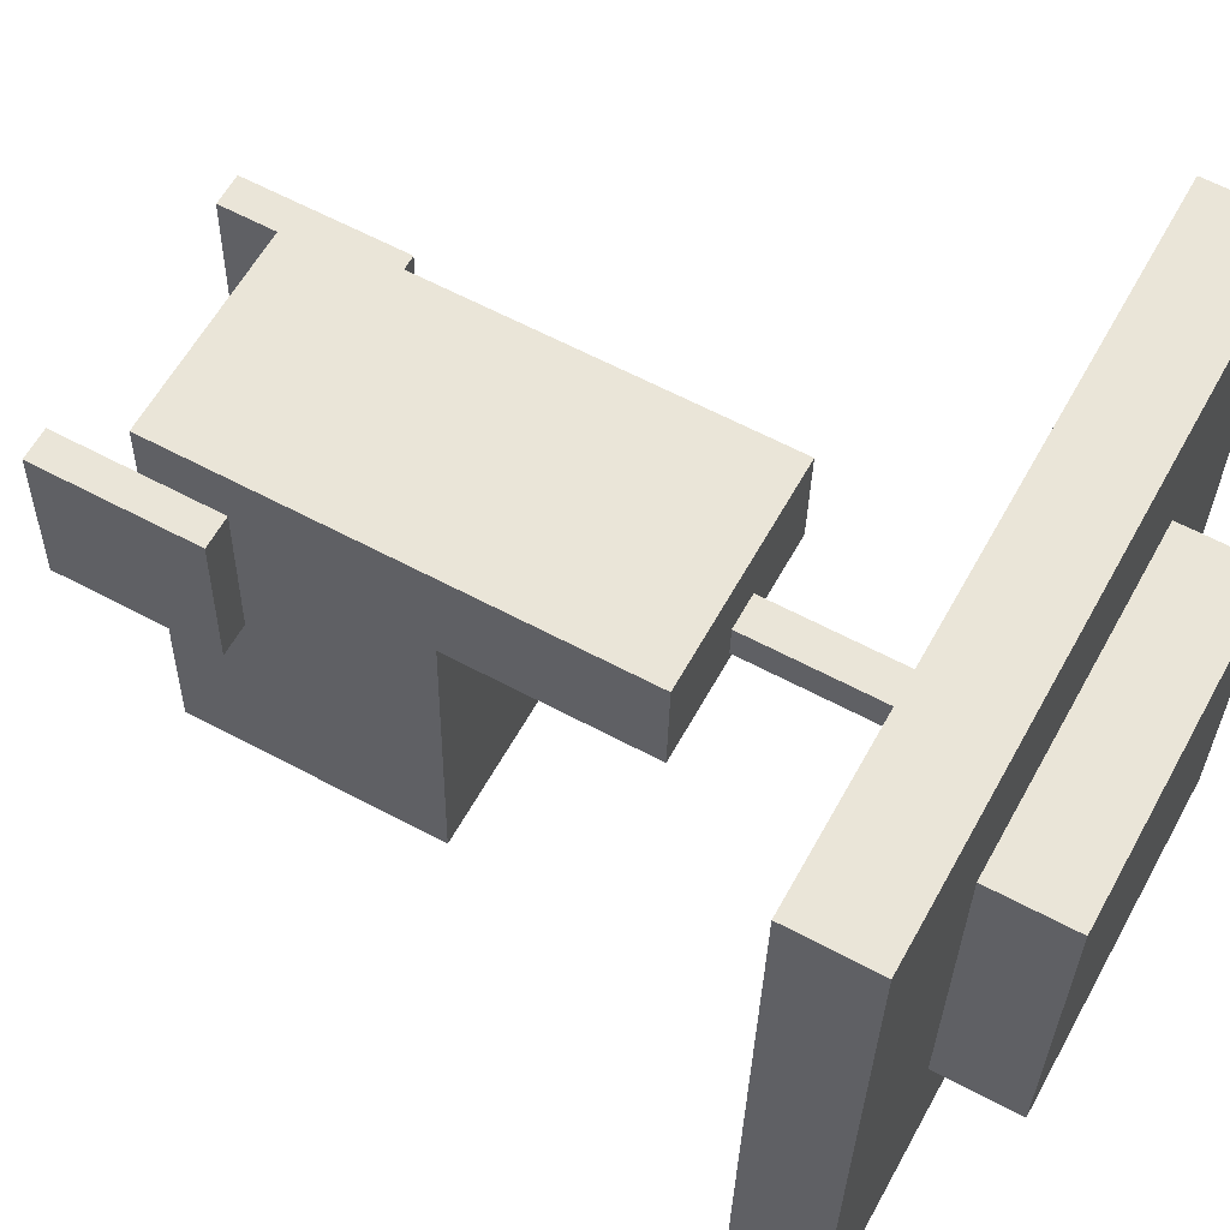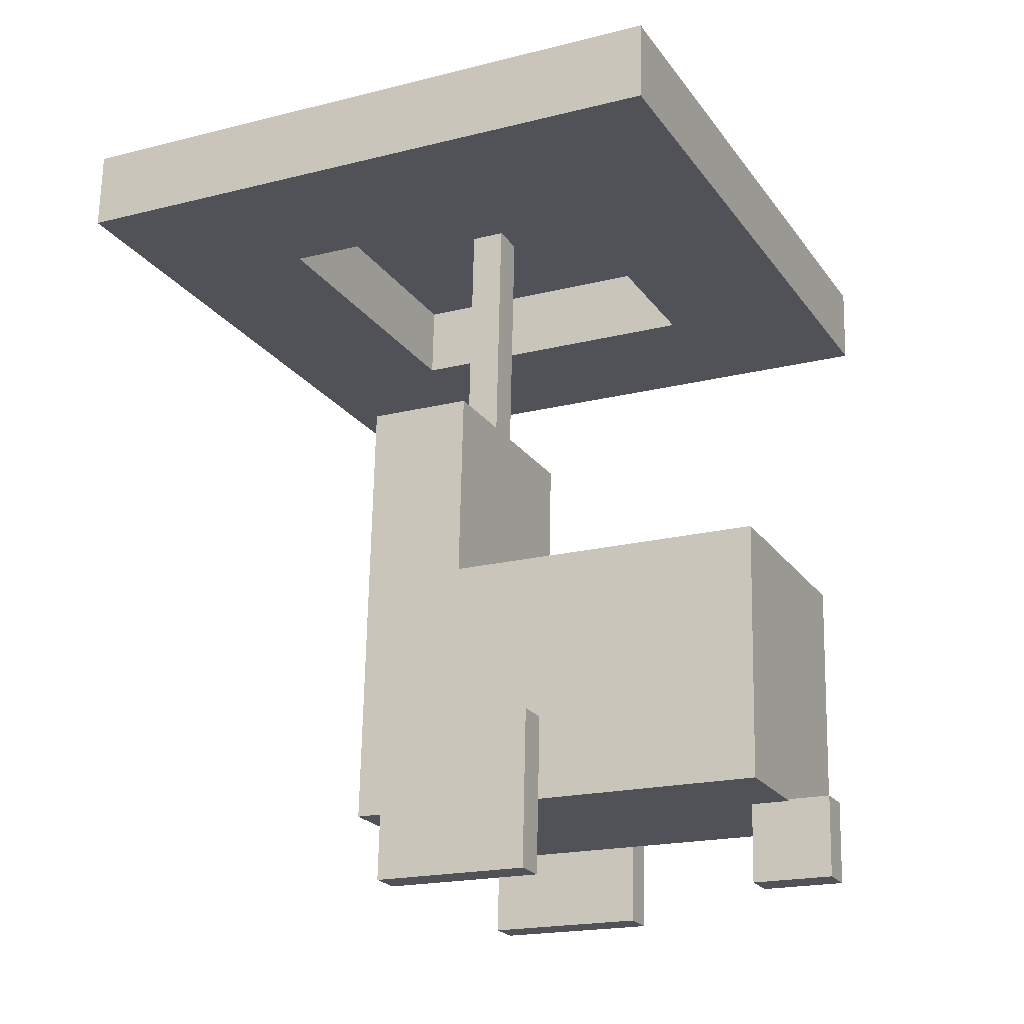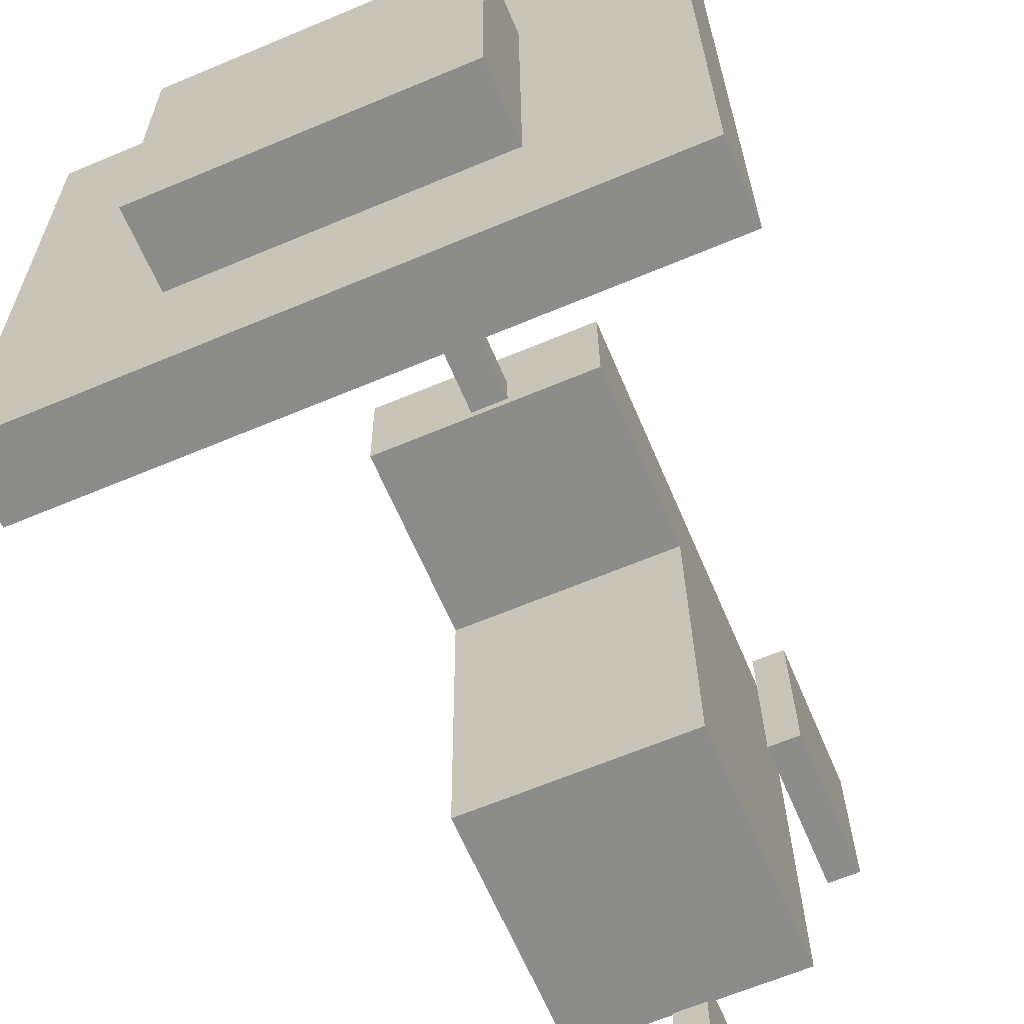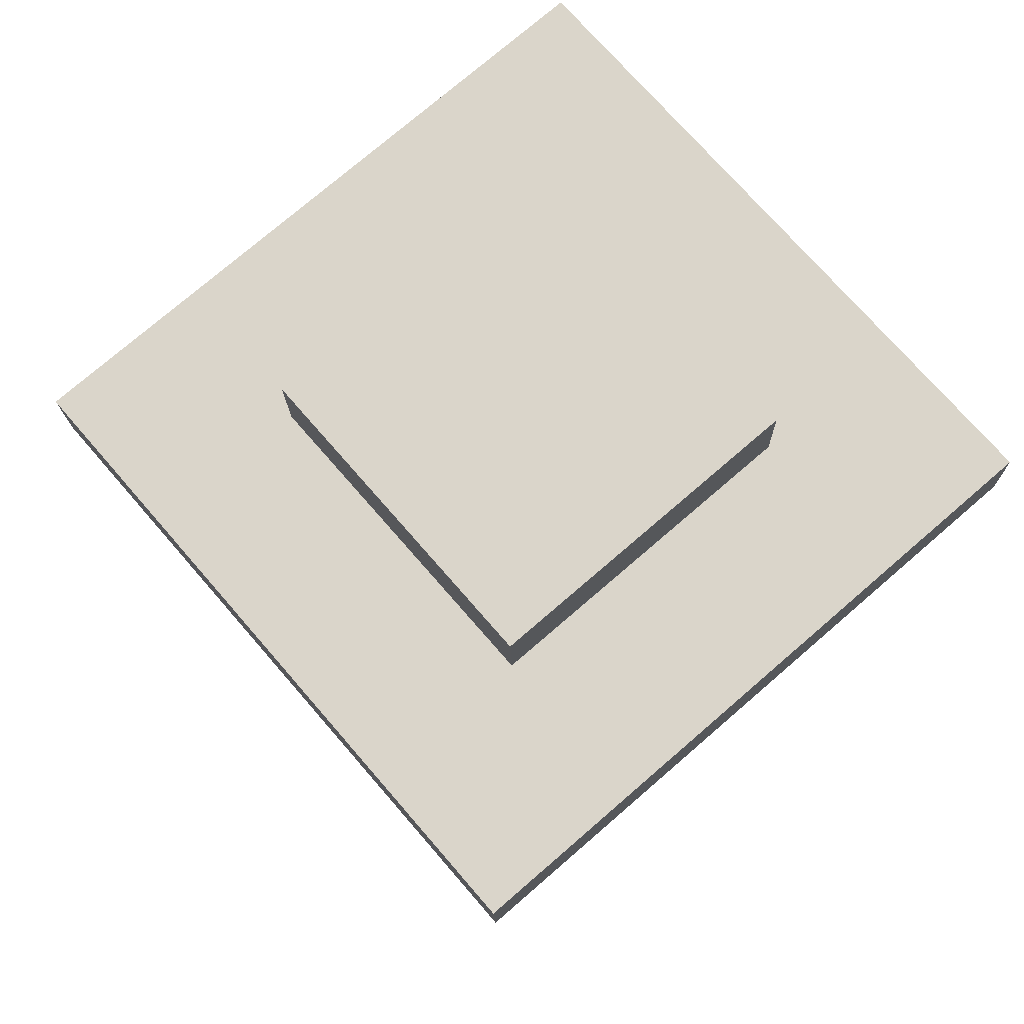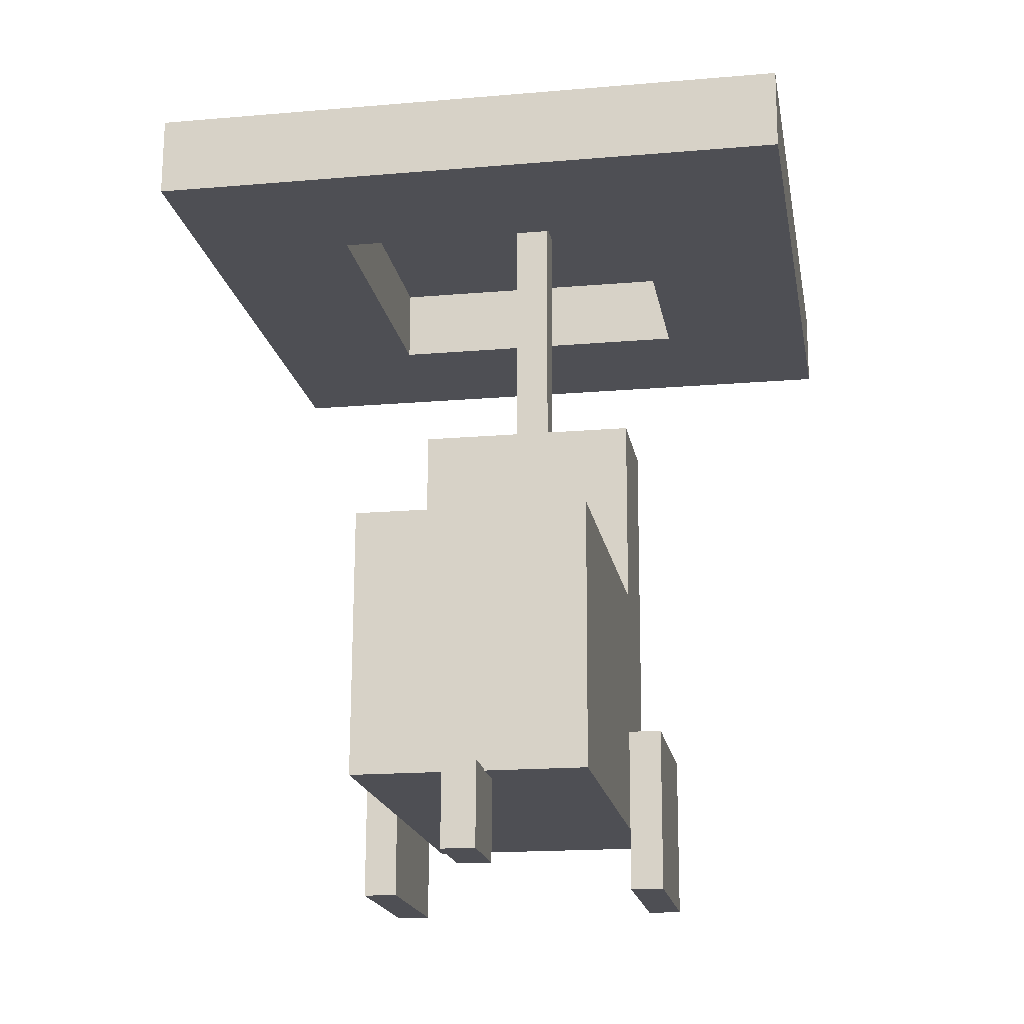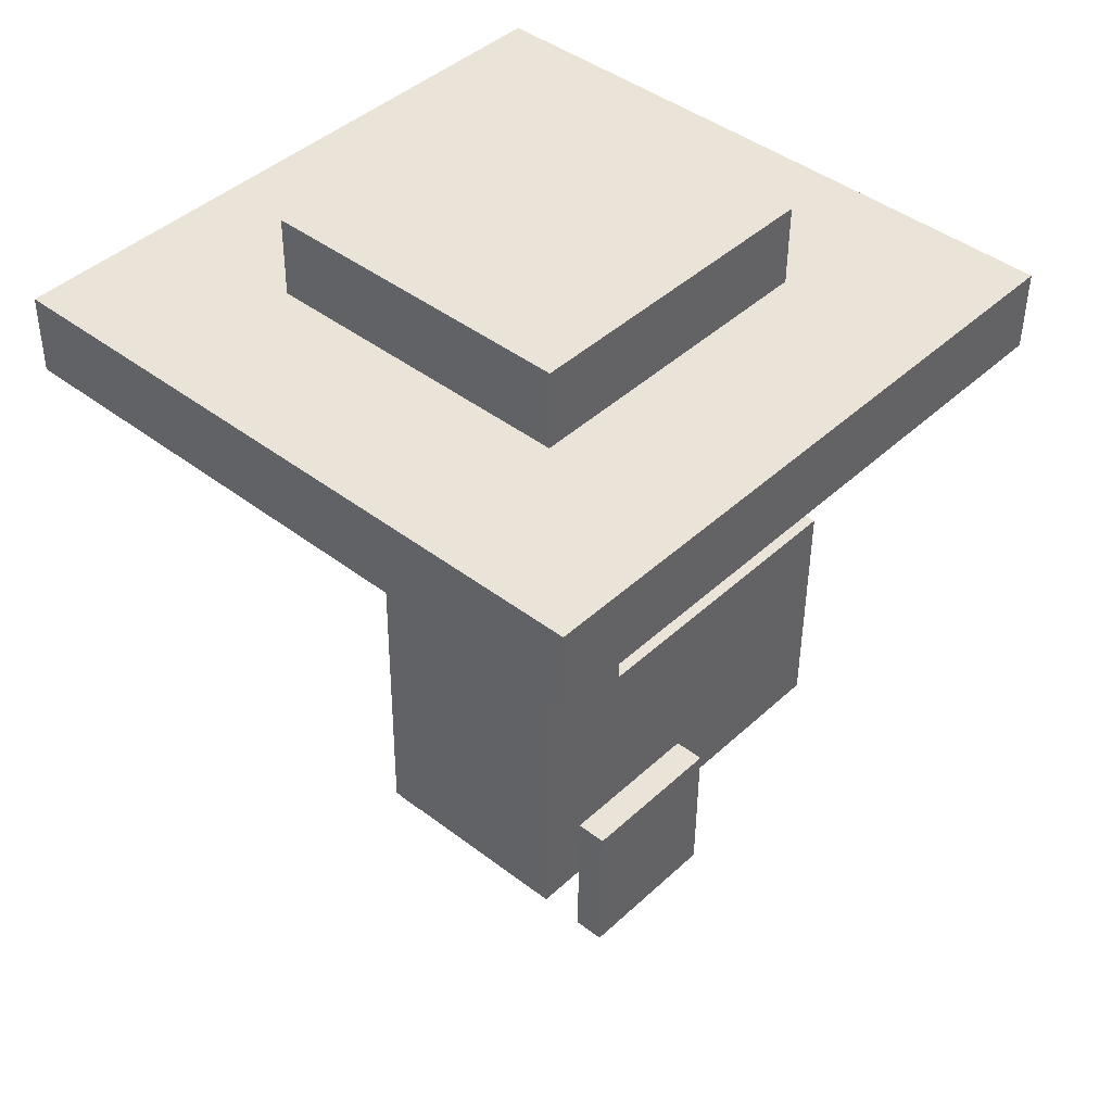
<metadata>
{"format":"obj","ext":"obj","renderer":"f3d","projection":"perspective","resolution":1024,"background":"white","views":[{"elev":59.4,"azim":-61.1,"up":"+Y"},{"elev":-21.6,"azim":-64.3,"up":"+Z"},{"elev":-65.1,"azim":23.3,"up":"+Y"},{"elev":74.6,"azim":139.1,"up":"+Z"},{"elev":-19.5,"azim":9.8,"up":"+Z"},{"elev":43.8,"azim":-137.9,"up":"+Z"}]}
</metadata>
<code>
g colapsed_city_morojeno
v 31.47 27.95 -5.526
v 33.47 27.95 -5.54
v 31.47 27.95 -5.276
v 33.47 27.95 -5.29
v 31.47 27.95 -5.526
v 31.47 25.96 -5.565
v 31.97 27.45 -5.54
v 31.97 26.45 -5.559
v 33.47 27.95 -5.29
v 32.97 27.45 -5.297
v 31.47 27.95 -5.276
v 31.97 27.45 -5.29
v 31.97 27.45 -5.54
v 31.97 26.45 -5.559
v 31.97 27.45 -5.3
v 31.97 26.45 -5.319
v 32.97 26.44 -5.066
v 32.97 27.44 -5.047
v 32.97 26.45 -5.316
v 32.97 27.45 -5.297
v 32.86 27.27 -7.515
v 32.16 27.27 -7.51
v 32.85 25.92 -7.541
v 32.15 25.92 -7.536
v 32.86 25.9 -6.742
v 32.86 26.92 -6.722
v 32.85 25.92 -7.541
v 32.86 27.25 -6.715
v 32.86 27.27 -7.515
v 32.87 27.24 -6.11
v 32.86 26.91 -6.117
v 32.16 26.91 -6.112
v 32.86 26.91 -6.117
v 32.16 26.92 -6.717
v 32.86 26.92 -6.722
v 32.45 25.79 -7.536
v 32.55 25.79 -7.537
v 32.45 25.79 -7.786
v 32.55 25.79 -7.787
v 32.45 25.79 -7.536
v 32.45 26.04 -7.531
v 32.55 25.79 -7.537
v 32.55 26.04 -7.532
v 32.89 27.12 -7.258
v 32.89 27.13 -7.758
v 32.99 27.12 -7.259
v 32.99 27.13 -7.759
v 32.04 26.62 -7.262
v 32.14 26.62 -7.263
v 32.04 26.63 -7.762
v 32.14 26.63 -7.762
v 32.04 27.12 -7.252
v 32.14 27.12 -7.253
v 32.04 26.62 -7.262
v 32.14 26.62 -7.263
v 32.58 27.05 -6.112
v 32.59 27.03 -5.312
v 32.47 27.05 -6.111
v 32.48 27.03 -5.311
v 33.47 25.95 -5.33
v 33.47 27.95 -5.29
v 33.47 25.95 -5.58
v 33.47 27.95 -5.54
v 33.47 27.95 -5.54
v 31.47 27.95 -5.526
v 32.97 27.45 -5.547
v 31.97 27.45 -5.54
v 31.47 25.95 -5.315
v 31.47 27.95 -5.276
v 31.97 26.45 -5.309
v 31.97 27.45 -5.29
v 31.97 27.45 -5.3
v 32.97 27.45 -5.307
v 31.97 27.45 -5.54
v 32.97 27.45 -5.547
v 32.97 27.45 -5.297
v 32.97 27.44 -5.047
v 31.97 27.45 -5.29
v 31.97 27.44 -5.04
v 32.16 27.25 -6.71
v 32.16 27.27 -7.51
v 32.86 27.25 -6.715
v 32.86 27.27 -7.515
v 32.87 27.24 -6.11
v 32.17 27.24 -6.105
v 32.15 25.92 -7.536
v 32.16 26.92 -6.717
v 32.16 25.9 -6.737
v 32.16 27.27 -7.51
v 32.16 27.25 -6.71
v 32.17 27.24 -6.105
v 32.16 26.91 -6.112
v 32.45 25.79 -7.786
v 32.45 26.04 -7.781
v 32.45 25.79 -7.536
v 32.45 26.04 -7.531
v 32.99 26.63 -7.768
v 32.99 27.13 -7.759
v 32.89 26.63 -7.768
v 32.89 27.13 -7.758
v 32.99 27.13 -7.759
v 32.99 26.63 -7.768
v 32.99 27.12 -7.259
v 32.99 26.62 -7.269
v 32.04 27.13 -7.752
v 32.04 27.12 -7.252
v 32.04 26.63 -7.762
v 32.04 26.62 -7.262
v 32.58 26.94 -6.114
v 32.58 27.05 -6.112
v 32.47 26.94 -6.113
v 32.47 27.05 -6.111
v 32.58 26.94 -6.114
v 32.59 26.92 -5.314
v 32.58 27.05 -6.112
v 32.59 27.03 -5.312
v 31.47 27.95 -5.526
v 31.47 27.95 -5.276
v 31.47 25.96 -5.565
v 31.47 25.95 -5.315
v 31.47 25.96 -5.565
v 33.47 25.95 -5.58
v 31.97 26.45 -5.559
v 32.97 26.45 -5.566
v 33.47 25.95 -5.33
v 32.97 26.45 -5.316
v 33.47 27.95 -5.29
v 32.97 27.45 -5.297
v 32.97 26.45 -5.326
v 31.97 26.45 -5.319
v 32.97 26.45 -5.566
v 31.97 26.45 -5.559
v 31.97 26.45 -5.309
v 31.97 26.44 -5.059
v 32.97 26.45 -5.316
v 32.97 26.44 -5.066
v 32.97 27.44 -5.047
v 32.97 26.44 -5.066
v 31.97 27.44 -5.04
v 31.97 26.44 -5.059
v 32.16 25.9 -6.737
v 32.16 26.92 -6.717
v 32.86 25.9 -6.742
v 32.86 26.92 -6.722
v 32.45 25.79 -7.786
v 32.55 25.79 -7.787
v 32.45 26.04 -7.781
v 32.55 26.04 -7.782
v 32.55 25.79 -7.537
v 32.55 26.04 -7.532
v 32.55 25.79 -7.787
v 32.55 26.04 -7.782
v 32.89 27.13 -7.758
v 32.89 27.12 -7.258
v 32.89 26.63 -7.768
v 32.89 26.62 -7.268
v 32.14 27.13 -7.753
v 32.04 27.13 -7.752
v 32.14 26.63 -7.762
v 32.04 26.63 -7.762
v 32.14 26.62 -7.263
v 32.14 27.12 -7.253
v 32.14 26.63 -7.762
v 32.14 27.13 -7.753
v 32.48 27.03 -5.311
v 32.48 26.92 -5.314
v 32.47 27.05 -6.111
v 32.47 26.94 -6.113
v 33.47 25.95 -5.58
v 31.47 25.96 -5.565
v 33.47 25.95 -5.33
v 31.47 25.95 -5.315
v 33.47 27.95 -5.54
v 32.97 27.45 -5.547
v 33.47 25.95 -5.58
v 32.97 26.45 -5.566
v 33.47 25.95 -5.33
v 31.47 25.95 -5.315
v 32.97 26.45 -5.316
v 31.97 26.45 -5.309
v 32.97 26.45 -5.566
v 32.97 27.45 -5.547
v 32.97 26.45 -5.326
v 32.97 27.45 -5.307
v 31.97 27.45 -5.3
v 31.97 26.45 -5.319
v 32.97 27.45 -5.307
v 32.97 26.45 -5.326
v 31.97 26.44 -5.059
v 31.97 26.45 -5.309
v 31.97 27.44 -5.04
v 31.97 27.45 -5.29
v 32.16 25.9 -6.737
v 32.86 25.9 -6.742
v 32.15 25.92 -7.536
v 32.85 25.92 -7.541
v 32.16 26.91 -6.112
v 32.17 27.24 -6.105
v 32.86 26.91 -6.117
v 32.87 27.24 -6.11
v 32.55 26.04 -7.532
v 32.45 26.04 -7.531
v 32.55 26.04 -7.782
v 32.45 26.04 -7.781
v 32.99 26.62 -7.269
v 32.99 26.63 -7.768
v 32.89 26.62 -7.268
v 32.89 26.63 -7.768
v 32.99 26.62 -7.269
v 32.89 26.62 -7.268
v 32.99 27.12 -7.259
v 32.89 27.12 -7.258
v 32.04 27.12 -7.252
v 32.04 27.13 -7.752
v 32.14 27.12 -7.253
v 32.14 27.13 -7.753
v 32.58 26.94 -6.114
v 32.47 26.94 -6.113
v 32.59 26.92 -5.314
v 32.48 26.92 -5.314
v 32.48 27.03 -5.311
v 32.59 27.03 -5.312
v 32.48 26.92 -5.314
v 32.59 26.92 -5.314
g colapsed_city_morojeno_0
f 3 2 1
f 2 3 4
f 7 6 5
f 6 7 8
f 11 10 9
f 10 11 12
f 15 14 13
f 14 15 16
f 19 18 17
f 18 19 20
f 23 22 21
f 22 23 24
f 27 26 25
f 26 27 28
f 29 28 27
f 30 26 28
f 26 30 31
f 34 33 32
f 33 34 35
f 38 37 36
f 37 38 39
f 42 41 40
f 41 42 43
f 46 45 44
f 45 46 47
f 50 49 48
f 49 50 51
f 54 53 52
f 53 54 55
f 58 57 56
f 57 58 59
f 62 61 60
f 61 62 63
f 66 65 64
f 65 66 67
f 70 69 68
f 69 70 71
f 74 73 72
f 73 74 75
f 78 77 76
f 77 78 79
f 82 81 80
f 81 82 83
f 80 84 82
f 84 80 85
f 88 87 86
f 86 87 89
f 90 89 87
f 87 91 90
f 91 87 92
f 95 94 93
f 94 95 96
f 99 98 97
f 98 99 100
f 103 102 101
f 102 103 104
f 107 106 105
f 106 107 108
f 111 110 109
f 110 111 112
f 115 114 113
f 114 115 116
f 119 118 117
f 118 119 120
f 123 122 121
f 122 123 124
f 127 126 125
f 126 127 128
f 131 130 129
f 130 131 132
f 135 134 133
f 134 135 136
f 139 138 137
f 138 139 140
f 143 142 141
f 142 143 144
f 147 146 145
f 146 147 148
f 151 150 149
f 150 151 152
f 155 154 153
f 154 155 156
f 159 158 157
f 158 159 160
f 163 162 161
f 162 163 164
f 167 166 165
f 166 167 168
f 171 170 169
f 170 171 172
f 175 174 173
f 174 175 176
f 179 178 177
f 178 179 180
f 183 182 181
f 182 183 184
f 187 186 185
f 186 187 188
f 191 190 189
f 190 191 192
f 195 194 193
f 194 195 196
f 199 198 197
f 198 199 200
f 203 202 201
f 202 203 204
f 207 206 205
f 206 207 208
f 211 210 209
f 210 211 212
f 215 214 213
f 214 215 216
f 219 218 217
f 218 219 220
f 223 222 221
f 222 223 224

</code>
